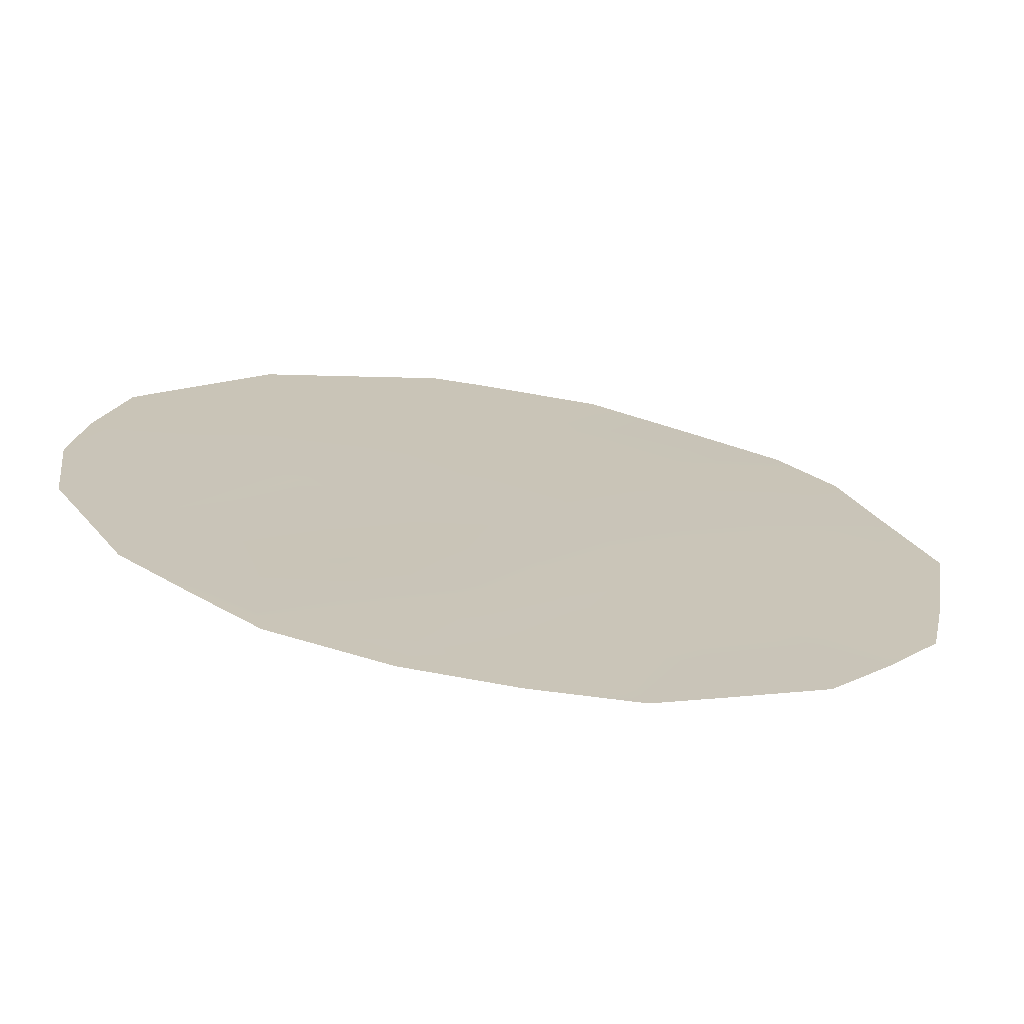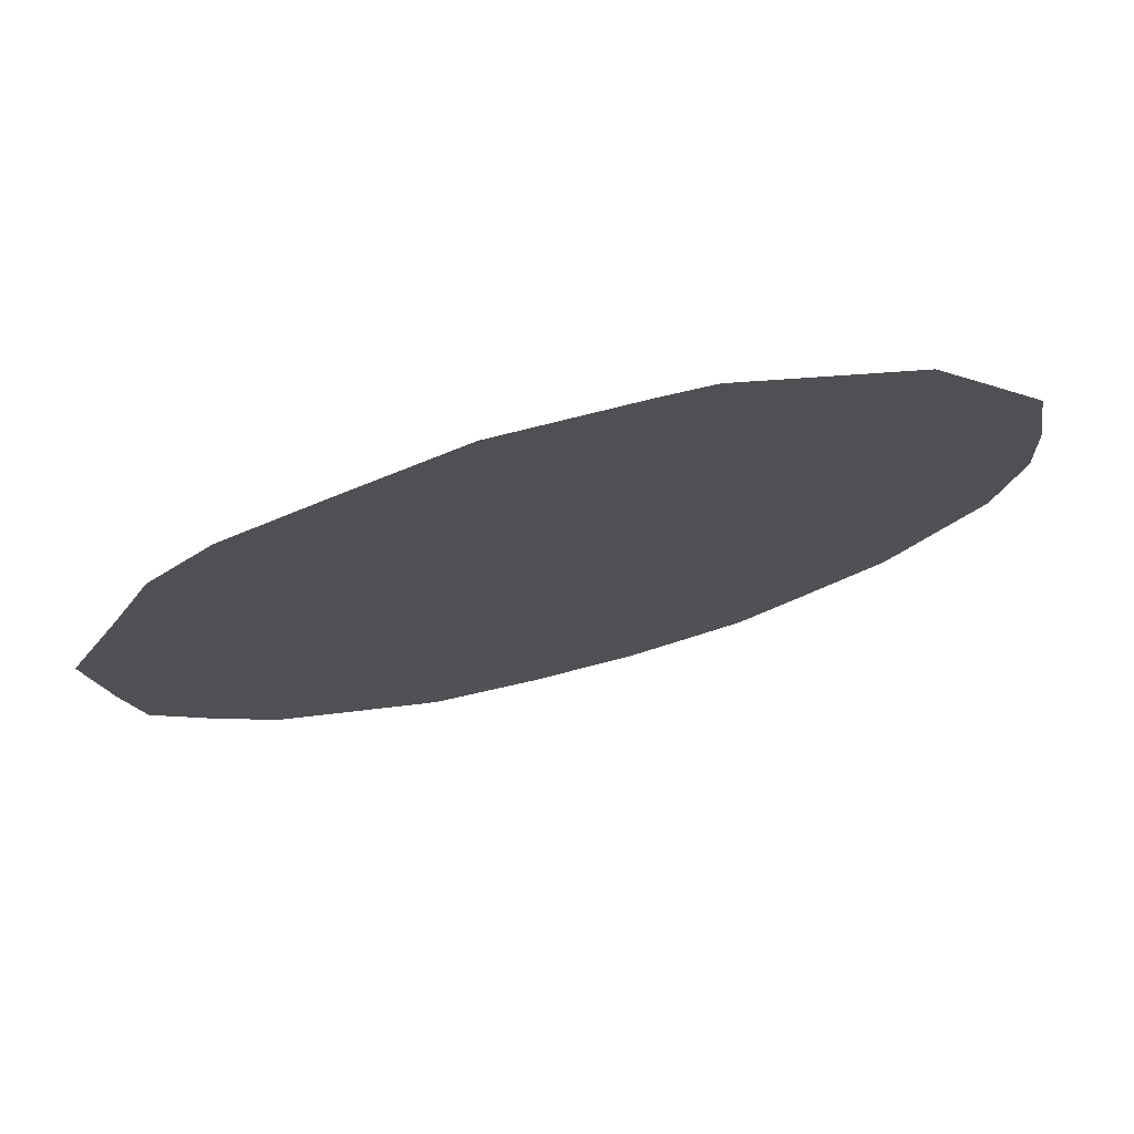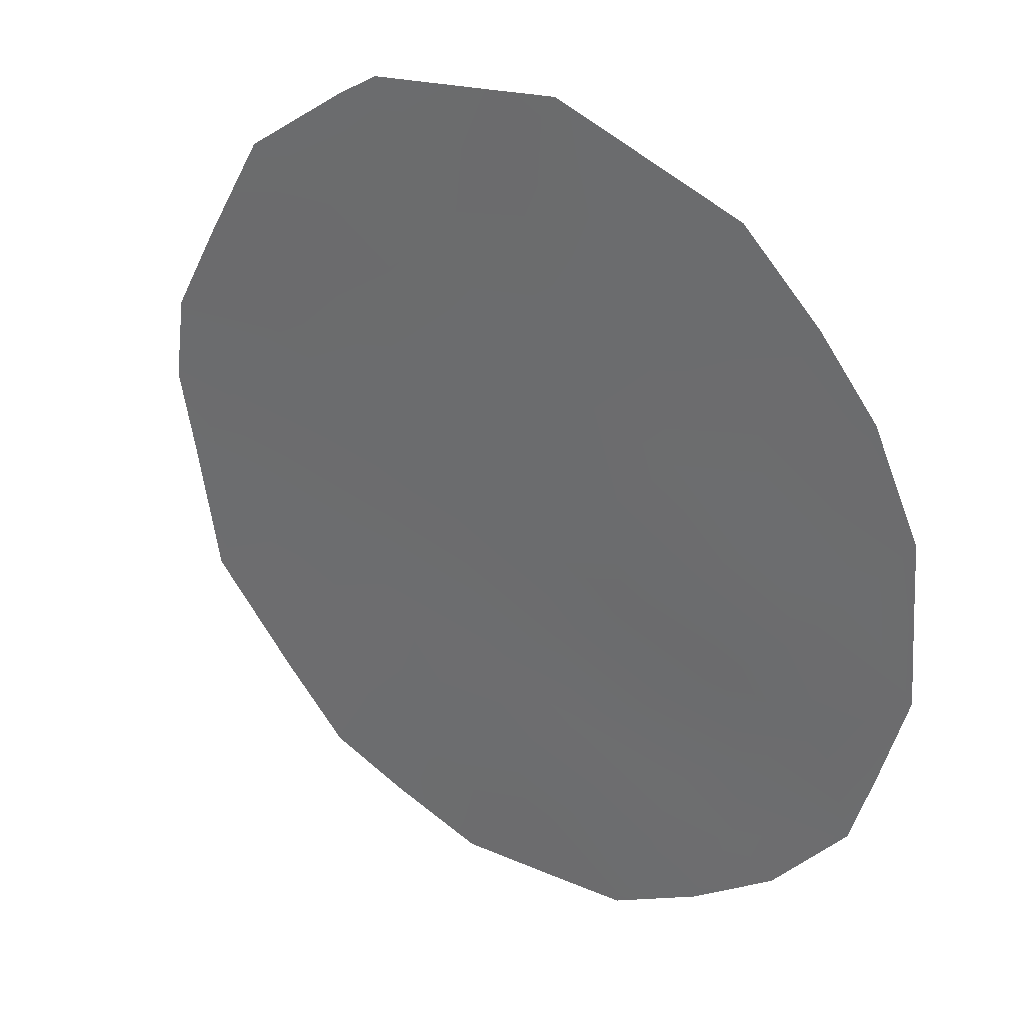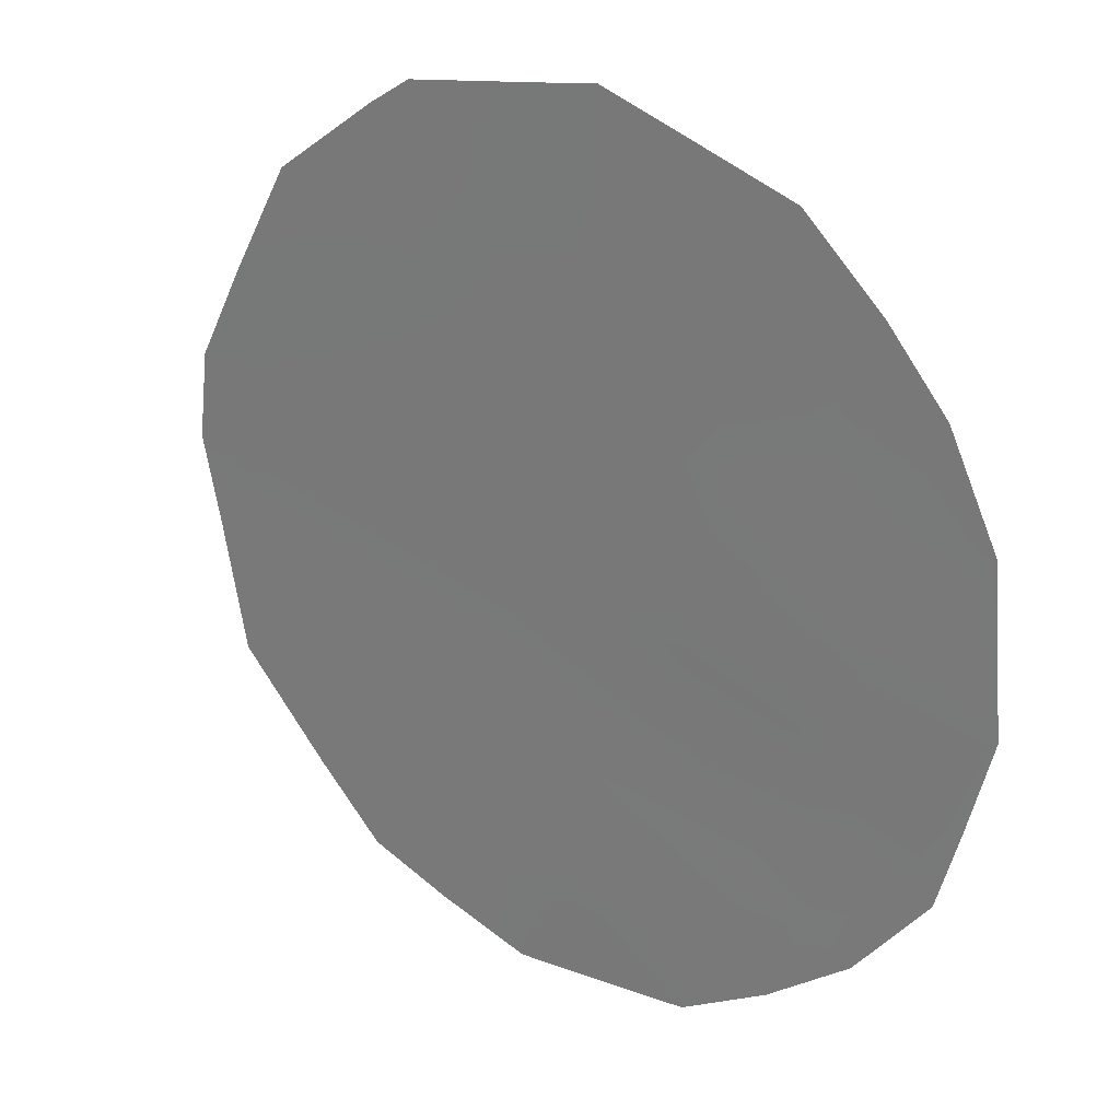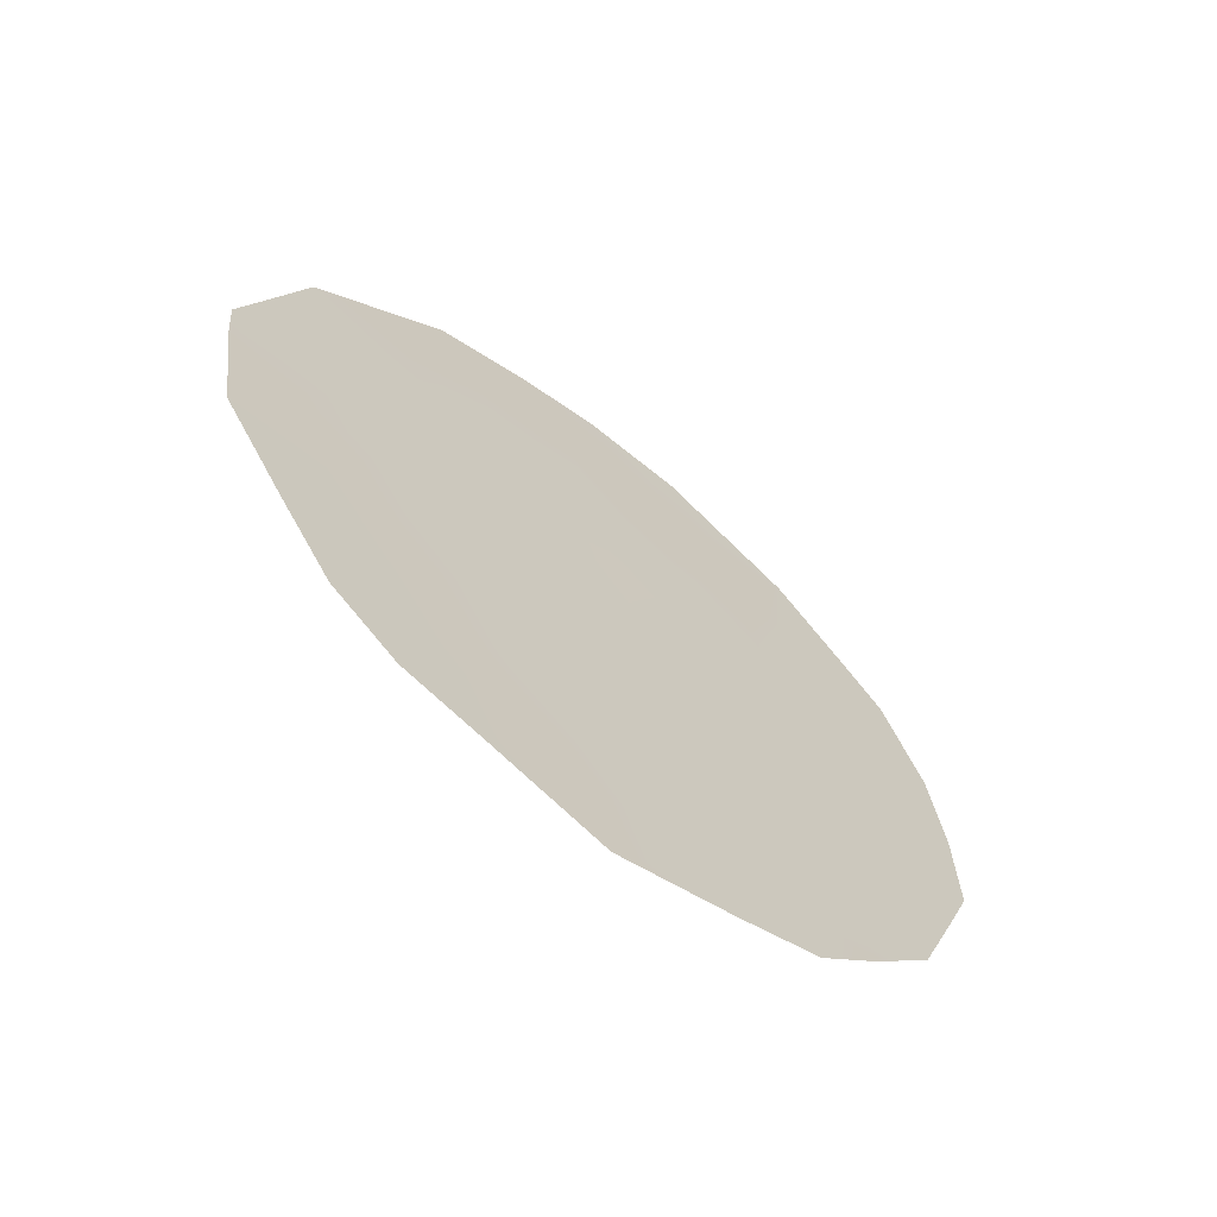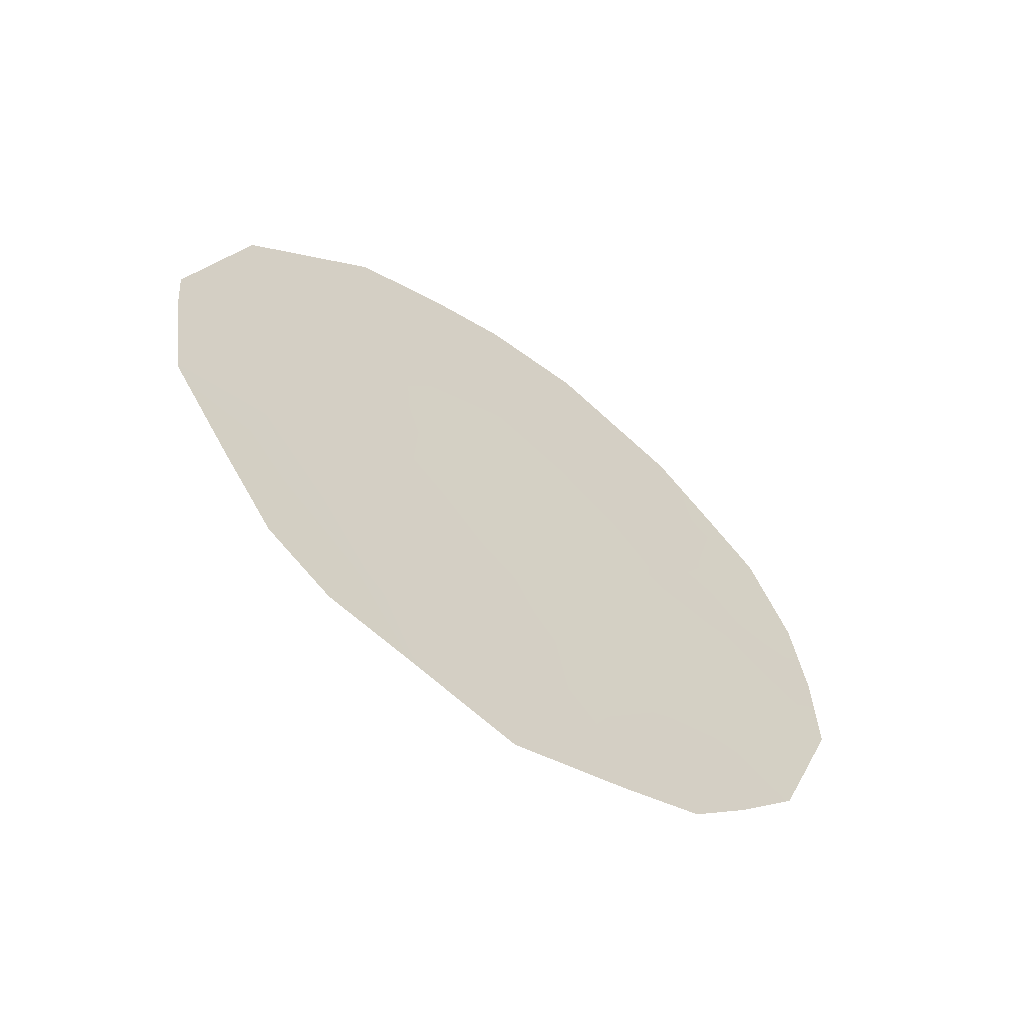
<metadata>
{"format":"obj","ext":"obj","renderer":"f3d","projection":"perspective","resolution":1024,"background":"white","views":[{"elev":-38.4,"azim":78.5,"up":"+Y"},{"elev":42.0,"azim":-107.8,"up":"+Y"},{"elev":-9.8,"azim":-48.1,"up":"+Y"},{"elev":-16.0,"azim":-46.9,"up":"+Y"},{"elev":-65.2,"azim":-96.8,"up":"+Z"},{"elev":-61.1,"azim":-93.9,"up":"+Z"}]}
</metadata>
<code>
v 78.83 71.4 3.35
v 77.57 73.33 5.61
v 76.22 75.59 0.7824
v 75.98 75.93 2.729
v 78.62 71.71 5.315
v 77.31 73.87 0.3443
v 77.01 74.32 2.152
v 76.75 74.67 4.101
v 77.3 73.74 7.267
v 78.08 72.63 1.727
v 77.84 72.97 3.701
v 75.58 76.5 4.367
v 77.2 74.05 -0.4632
v 74.83 77.68 4.169
v 75.05 77.32 5.417
v 76.08 75.81 0.0911
v 79.38 70.51 4.125
v 79.28 70.65 5.128
v 79.03 71.03 6.175
v 79.41 70.48 3.121
v 78.33 72.12 7.359
v 74.98 77.48 2.411
v 75.69 76.41 0.5708
v 77.54 73.36 7.95
v 75.15 77.14 6.014
v 78.35 72.21 0.1879
v 75.91 75.92 7.407
v 79.06 71.08 1.456
v 76.94 74.3 7.977
v 78.34 72.17 3.546
v 77.96 72.8 2.723
v 78.46 72.01 2.554
v 75.11 77.24 4.386
v 76.8 74.68 0.4681
v 76.54 75.1 -0.1231
v 78.24 72.33 4.522
v 78.7 71.59 4.303
v 79.07 70.99 3.971
v 79.02 71.07 4.863
v 75.27 77.01 3.435
v 78.2 72.44 0.8412
v 77.68 73.27 0.9594
v 75.94 76.01 1.668
v 75.37 76.9 1.385
v 78.58 71.83 1.435
v 78.11 72.49 5.487
v 77.71 73.14 4.667
v 76.59 75 1.465
v 77.14 74.12 1.148
v 77.76 73.02 7.189
v 77.92 72.76 7.665
v 77.55 73.47 1.911
v 77.43 73.64 2.903
v 76.34 75.34 3.398
v 76.18 75.57 4.293
v 76.46 75.17 2.465
v 76.89 74.49 3.141
v 77.3 73.81 3.88
v 75.41 76.74 5.239
v 78.69 71.67 0.7582
v 76.59 74.9 5.054
v 76 75.83 5.198
v 77.16 74 4.846
v 77 74.24 5.808
v 77.78 73.12 0.2218
v 77.88 72.97 -0.1042
v 78.48 71.9 6.29
v 78.72 71.52 6.717
v 76.46 75.05 7.771
v 76.15 75.56 6.793
v 78.93 71.25 2.399
v 79.25 70.76 2.342
v 77.96 72.71 6.413
v 77.42 73.57 6.498
v 76.81 74.52 6.86
v 75.77 76.16 6.01
v 75.53 76.53 6.72
v 74.86 77.65 3.683
v 76.39 75.2 5.973
v 75.53 76.62 2.5
v 75.77 76.23 3.453
f 30 31 32
f 34 3 35
f 36 30 37
f 37 38 39
f 19 39 18
f 81 12 40
f 80 43 4
f 5 39 19
f 65 41 42
f 46 47 36
f 48 34 49
f 50 21 51
f 52 31 53
f 81 54 55
f 43 48 56
f 57 54 56
f 53 58 57
f 3 23 16
f 45 41 60
f 61 62 55
f 58 47 63
f 64 61 63
f 65 13 66
f 67 19 68
f 79 75 70
f 71 28 72
f 52 49 42
f 73 50 74
f 9 24 29
f 67 73 46
f 64 74 75
f 62 76 59
f 32 45 71
f 70 77 76
f 33 14 78
f 1 30 32
f 30 11 31
f 32 31 10
f 33 15 14
f 16 35 3
f 6 34 13
f 35 13 34
f 5 36 37
f 36 11 30
f 37 30 1
f 5 37 39
f 37 1 38
f 39 38 17
f 39 17 18
f 40 12 33
f 1 20 38
f 17 38 20
f 6 65 42
f 42 41 10
f 44 23 43
f 41 45 10
f 5 46 36
f 46 2 47
f 36 47 11
f 7 48 49
f 48 3 34
f 49 34 6
f 9 50 24
f 51 24 50
f 7 52 53
f 52 10 31
f 53 31 11
f 12 81 55
f 81 4 54
f 55 54 8
f 4 43 56
f 43 3 48
f 56 48 7
f 7 57 56
f 57 8 54
f 56 54 4
f 7 53 57
f 53 11 58
f 57 58 8
f 33 12 59
f 59 15 33
f 15 59 25
f 26 60 41
f 60 28 45
f 8 61 55
f 55 62 12
f 8 58 63
f 58 11 47
f 63 47 2
f 2 64 63
f 63 61 8
f 13 65 6
f 41 65 26
f 66 26 65
f 19 67 5
f 68 21 67
f 70 69 27
f 1 71 20
f 72 20 71
f 10 52 42
f 52 7 49
f 42 49 6
f 2 73 74
f 73 21 50
f 74 50 9
f 5 67 46
f 67 21 73
f 46 73 2
f 79 64 75
f 64 2 74
f 75 74 9
f 29 75 9
f 75 69 70
f 69 75 29
f 12 62 59
f 62 79 76
f 59 76 25
f 1 32 71
f 32 10 45
f 71 45 28
f 79 70 76
f 70 27 77
f 76 77 25
f 22 80 40
f 78 40 33
f 78 22 40
f 61 79 62
f 64 79 61
f 43 80 44
f 80 22 44
f 80 4 81
f 80 81 40
f 3 43 23

</code>
